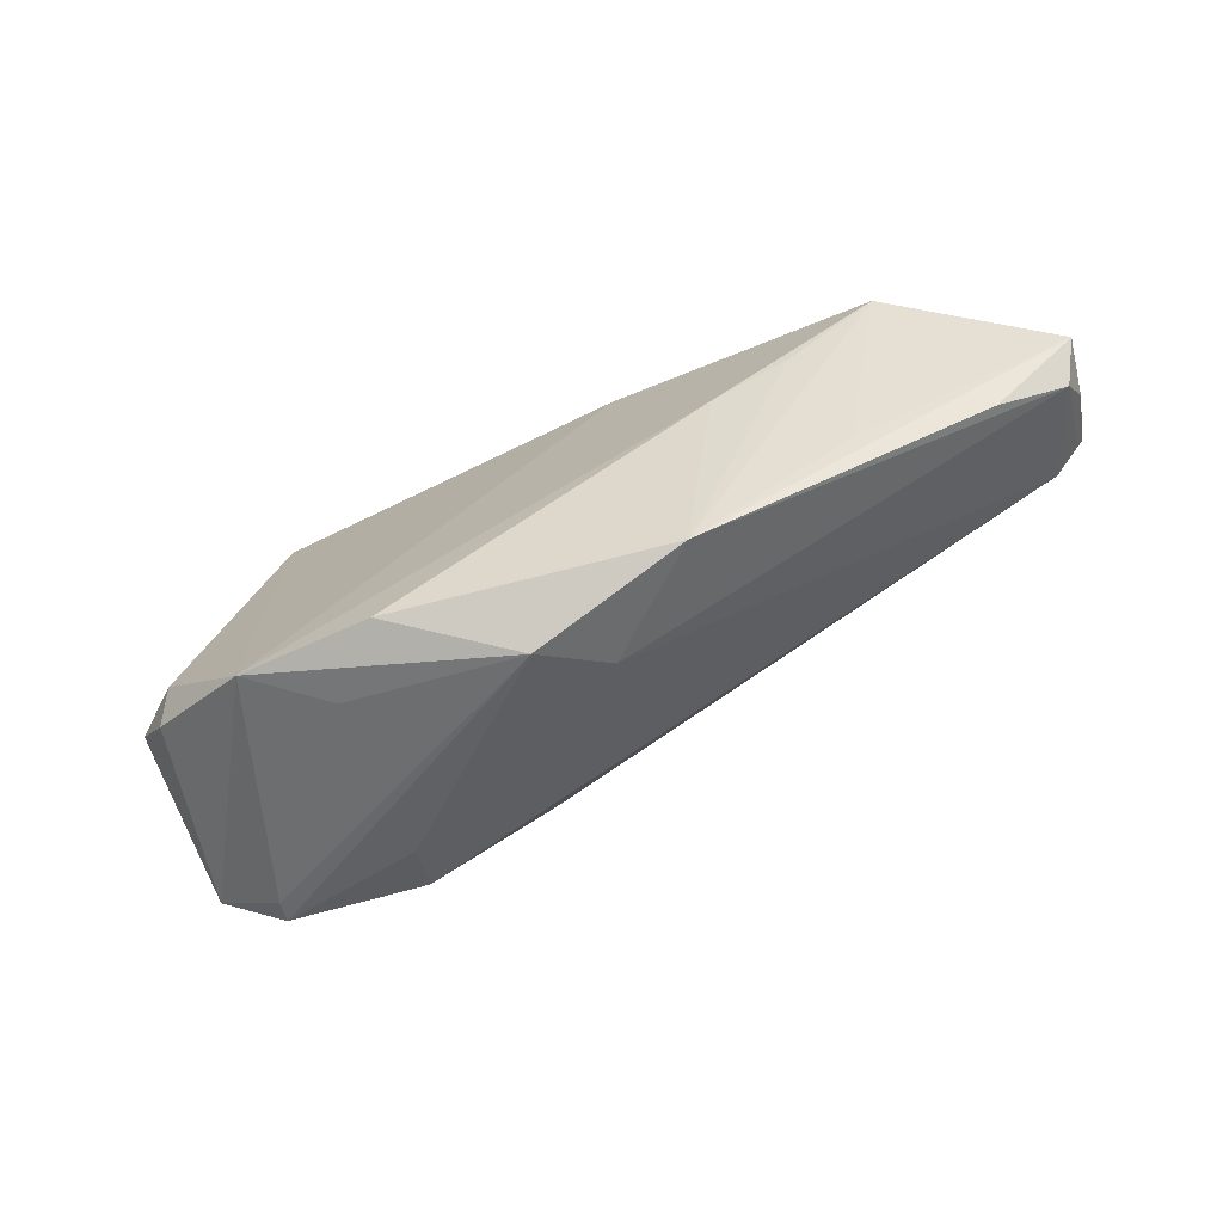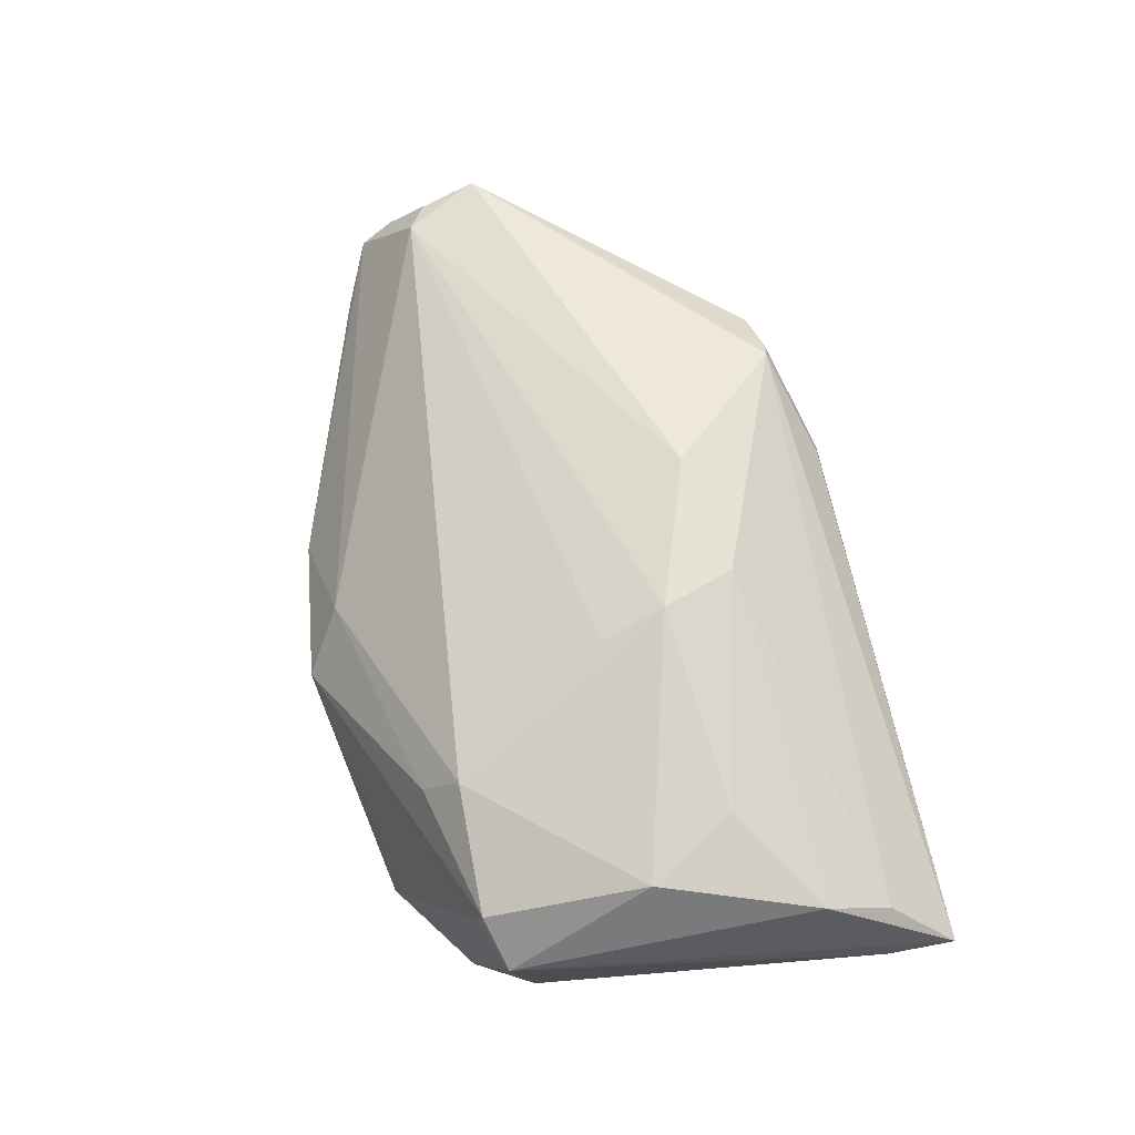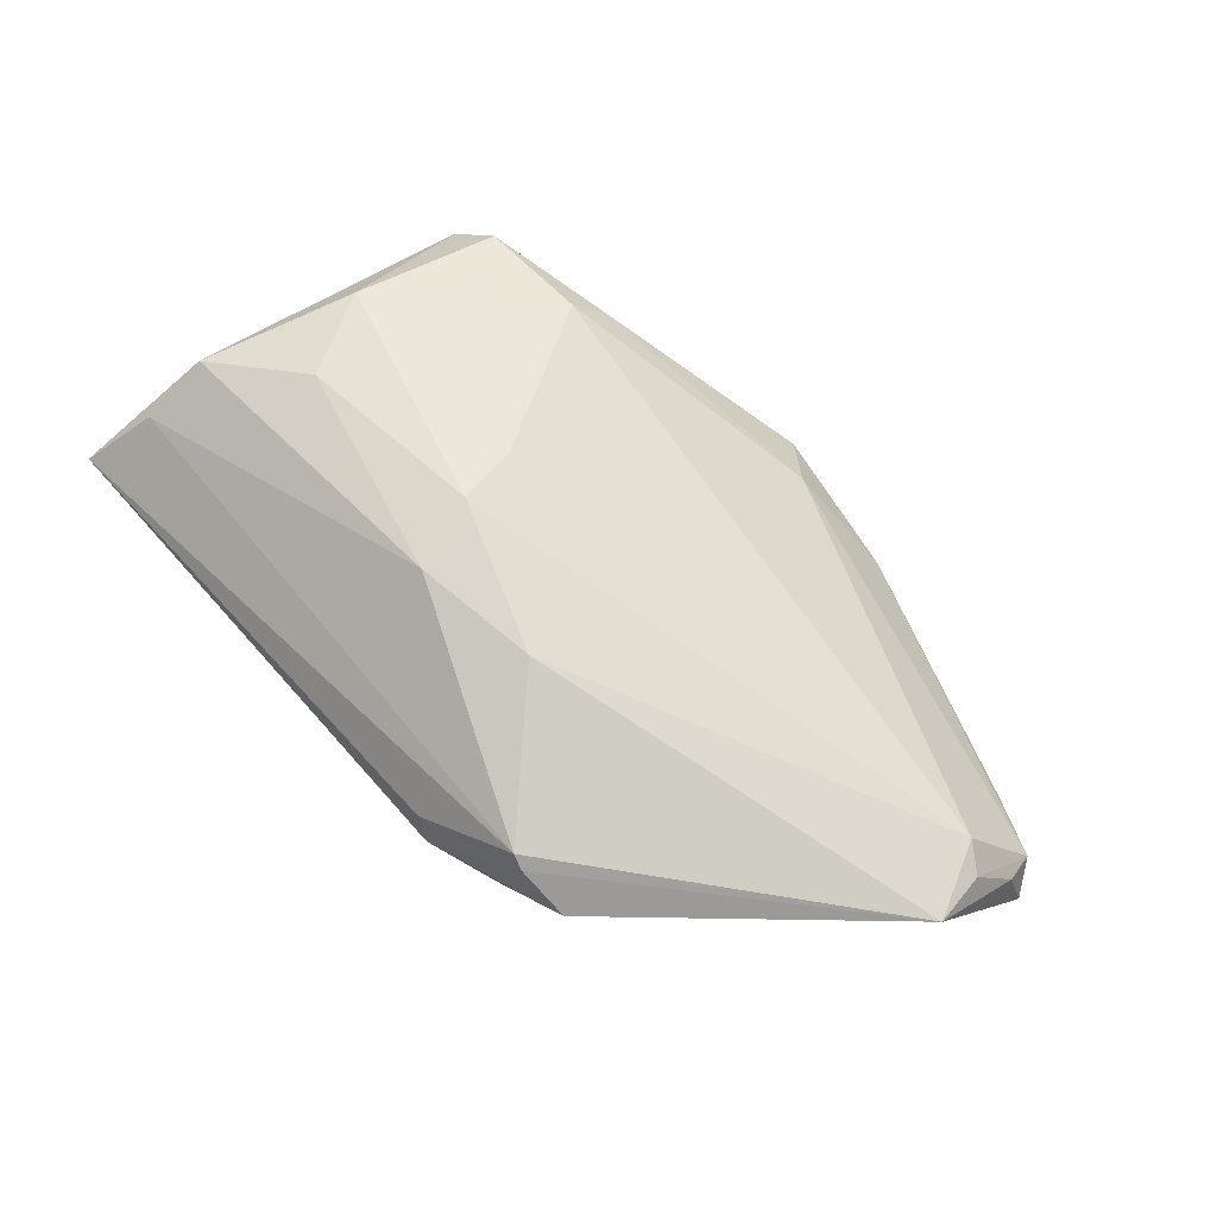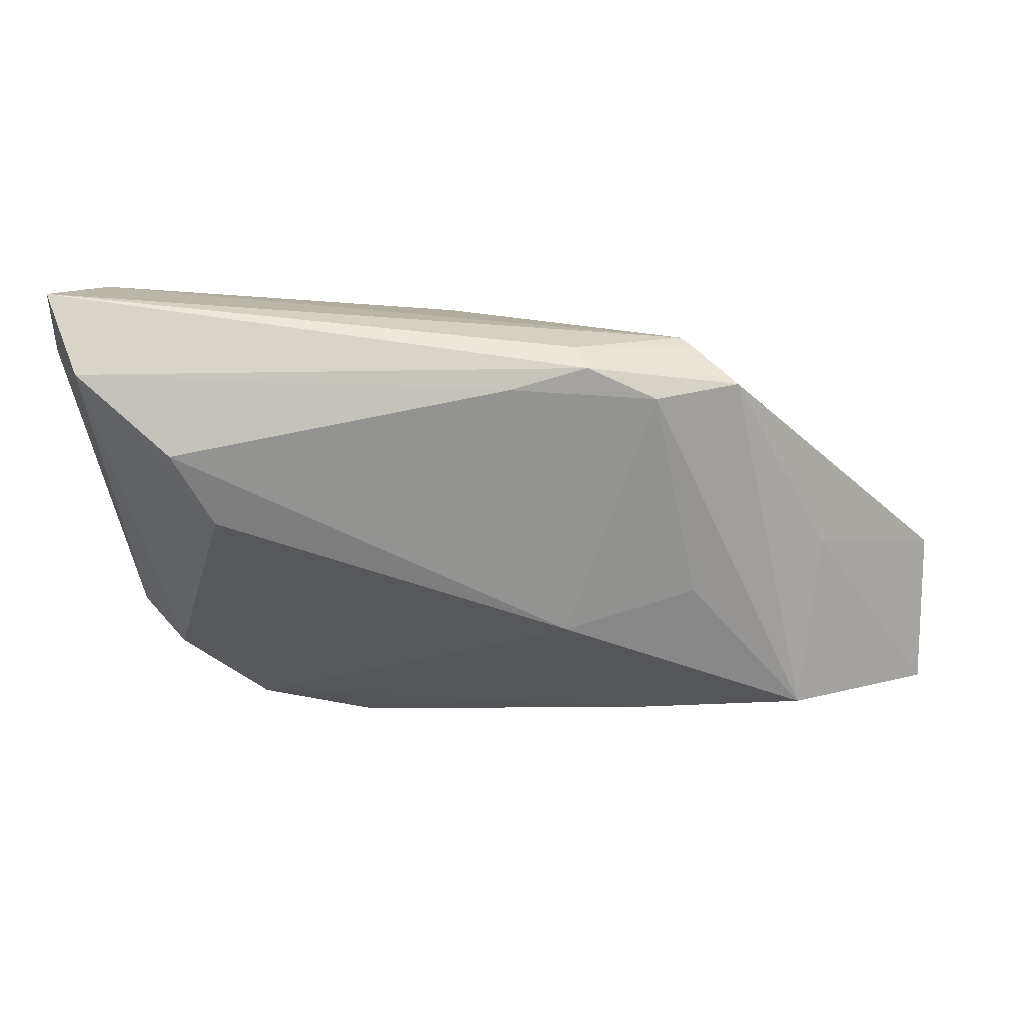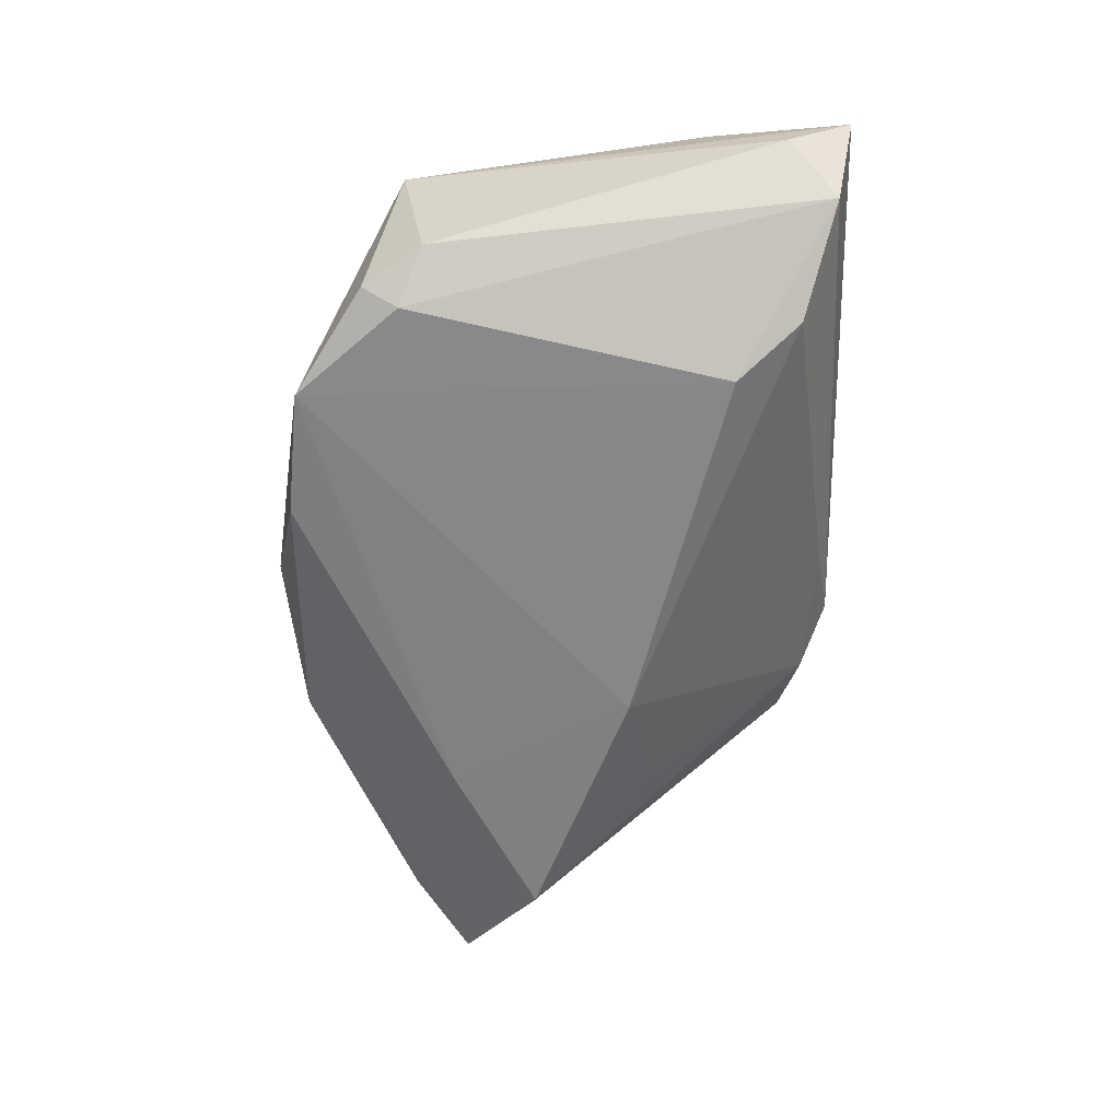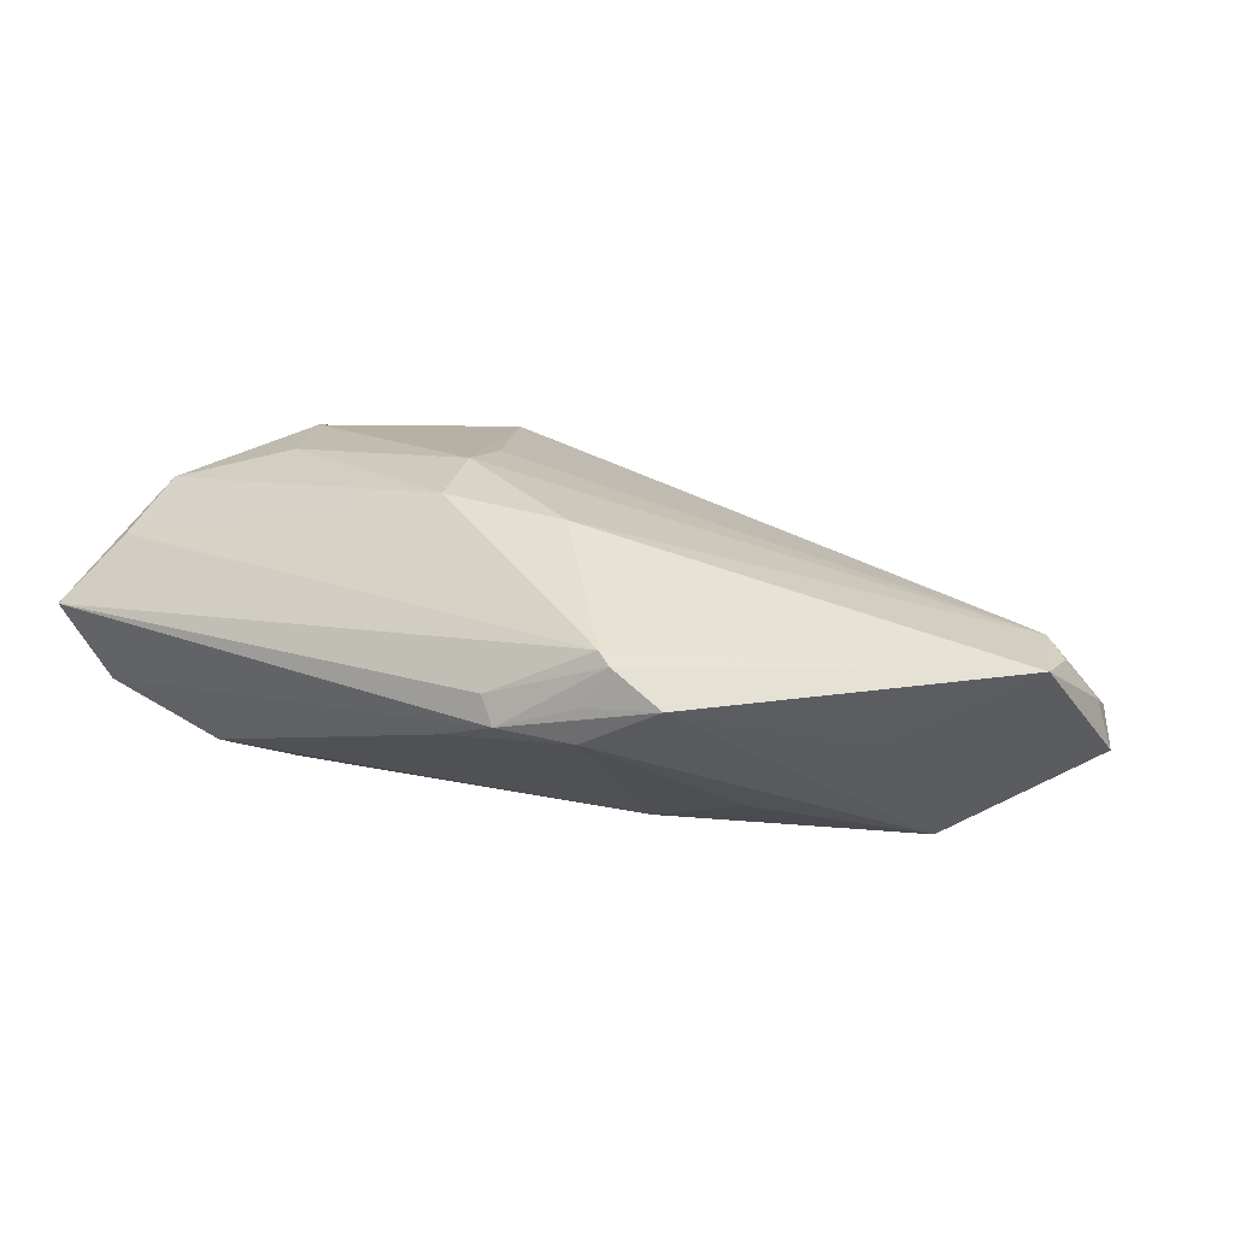
<metadata>
{"format":"obj","ext":"obj","renderer":"f3d","projection":"perspective","resolution":1024,"background":"white","views":[{"elev":-74.2,"azim":-151.6,"up":"+Y"},{"elev":68.3,"azim":77.6,"up":"+Z"},{"elev":67.8,"azim":-131.2,"up":"+Z"},{"elev":61.9,"azim":-168.9,"up":"+Y"},{"elev":-62.3,"azim":90.9,"up":"+Z"},{"elev":23.8,"azim":-145.1,"up":"+Z"}]}
</metadata>
<code>
v 0.04509 0.02562 0.009458
v 0.04854 0.02584 -0.001036
v -0.03814 -0.01173 -0.01569
v -0.01838 0.006879 -0.0173
v 0.03633 -0.02131 0.01088
v -0.0249 0.03039 0.003487
v -0.0647 -0.01525 -0.004635
v -0.02551 0.03048 0.007913
v -0.03411 0.02812 0.008874
v 0.04065 -0.01632 -0.01307
v 0.03572 -0.02223 0.00845
v 0.02094 -0.02086 0.01461
v -0.01426 0.0327 0.007341
v 0.03071 0.02691 -0.01343
v -0.003532 -0.03654 -0.006598
v -0.02795 0.02885 0.01261
v -0.05734 -0.01204 0.008671
v 0.03461 -0.01907 -0.01713
v -0.007741 0.03196 0.0004108
v -0.06302 -0.01432 0.001515
v 0.03215 0.009099 0.01802
v 0.007138 0.006888 0.02137
v 0.04929 0.03346 0.002086
v -0.02204 -0.03399 -0.008873
v -0.01163 0.01352 0.02001
v -0.04033 -0.02428 -0.008055
v -0.04793 0.007734 0.000749
v 0.04215 -0.01946 0.006266
v -0.03307 0.009748 -0.01035
v 0.0434 0.03131 -0.007048
v -0.06083 -0.00973 0.007486
v 0.008951 -0.001126 0.01952
v -0.01631 0.03346 0.00427
v -0.009701 -0.03171 -0.0005049
v -0.04868 -0.005402 -0.01587
v -0.02926 -0.01528 -0.01631
v 0.03826 -0.001749 0.01683
v 0.003893 0.01596 0.02055
v 0.009018 -0.03319 -0.0165
v -0.06207 -0.01846 -0.0009927
v 0.0193 -0.02521 0.009283
v 0.0166 -0.03202 -0.01006
v 0.04454 0.01746 0.01436
v 0.03627 -0.02337 -0.01462
v 0.02508 0.0191 -0.0173
v -0.02629 0.02844 0.01389
v -0.05462 -0.02189 -0.003532
v 0.02417 -0.03147 -0.0173
v -0.06205 -0.002756 0.009051
f 12 17 34
f 4 45 48
f 25 46 49
f 38 46 25
f 49 17 25
f 27 7 49
f 35 7 27
f 4 35 29
f 38 43 1
f 1 46 38
f 2 10 30
f 31 17 49
f 24 34 40
f 40 34 17
f 17 31 40
f 26 35 24
f 24 7 26
f 26 7 35
f 36 35 4
f 4 48 36
f 44 48 18
f 18 48 45
f 18 10 44
f 45 30 18
f 18 30 10
f 5 37 12
f 15 34 24
f 32 17 12
f 21 43 38
f 21 37 43
f 46 1 23
f 2 30 23
f 23 1 43
f 33 23 30
f 47 7 24
f 24 40 47
f 47 40 7
f 7 40 20
f 20 40 31
f 49 7 20
f 20 31 49
f 39 36 48
f 48 15 39
f 24 36 39
f 39 15 24
f 24 35 3
f 3 36 24
f 35 36 3
f 28 48 44
f 44 10 28
f 28 10 2
f 2 23 28
f 28 23 43
f 43 37 28
f 37 5 28
f 42 15 48
f 41 5 12
f 41 15 5
f 12 34 41
f 34 15 41
f 22 21 38
f 38 25 22
f 37 21 22
f 22 25 17
f 17 32 22
f 12 37 22
f 22 32 12
f 14 30 45
f 14 45 4
f 49 46 16
f 46 23 13
f 23 33 13
f 13 16 46
f 33 16 13
f 35 27 9
f 9 27 49
f 49 16 9
f 48 28 11
f 11 28 5
f 11 42 48
f 5 15 11
f 15 42 11
f 19 33 30
f 30 14 19
f 19 14 4
f 8 16 33
f 33 9 8
f 8 9 16
f 6 19 4
f 33 19 6
f 4 29 6
f 6 9 33
f 6 29 35
f 35 9 6

</code>
